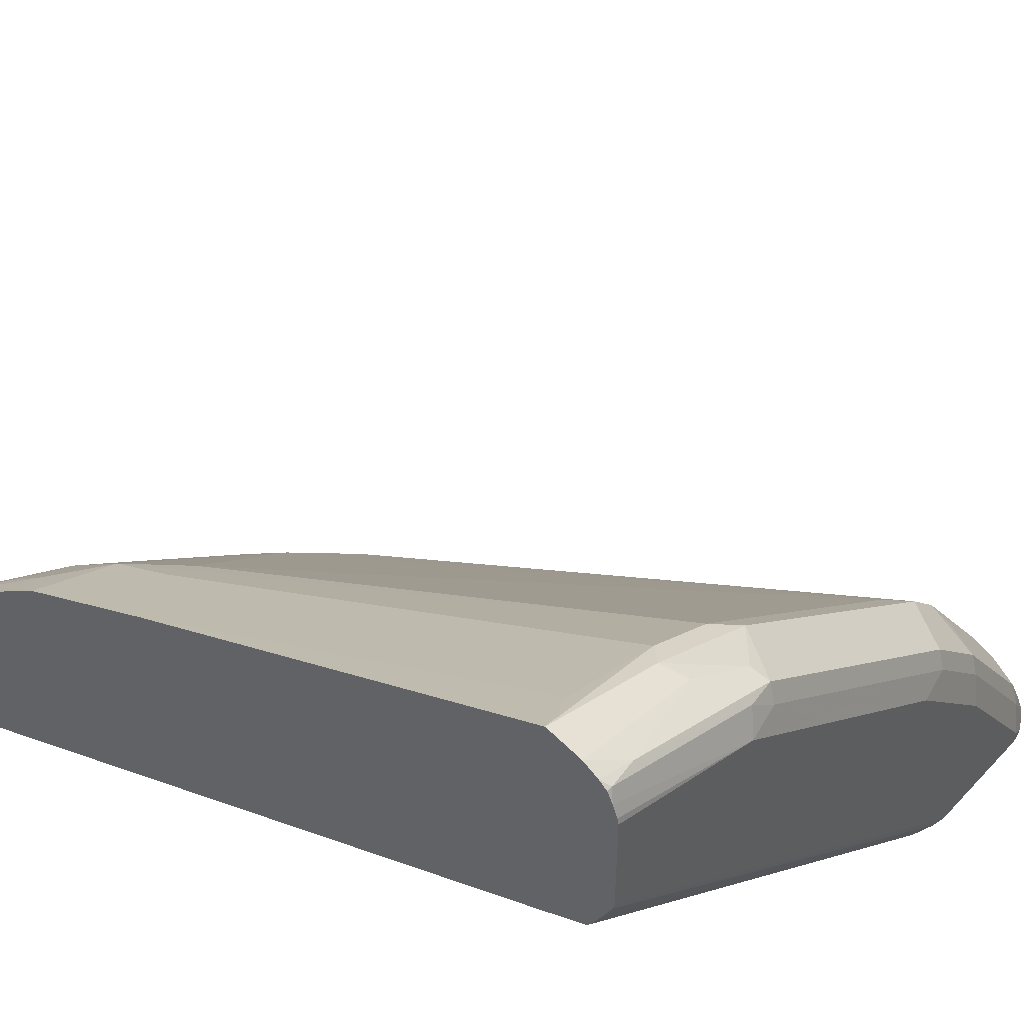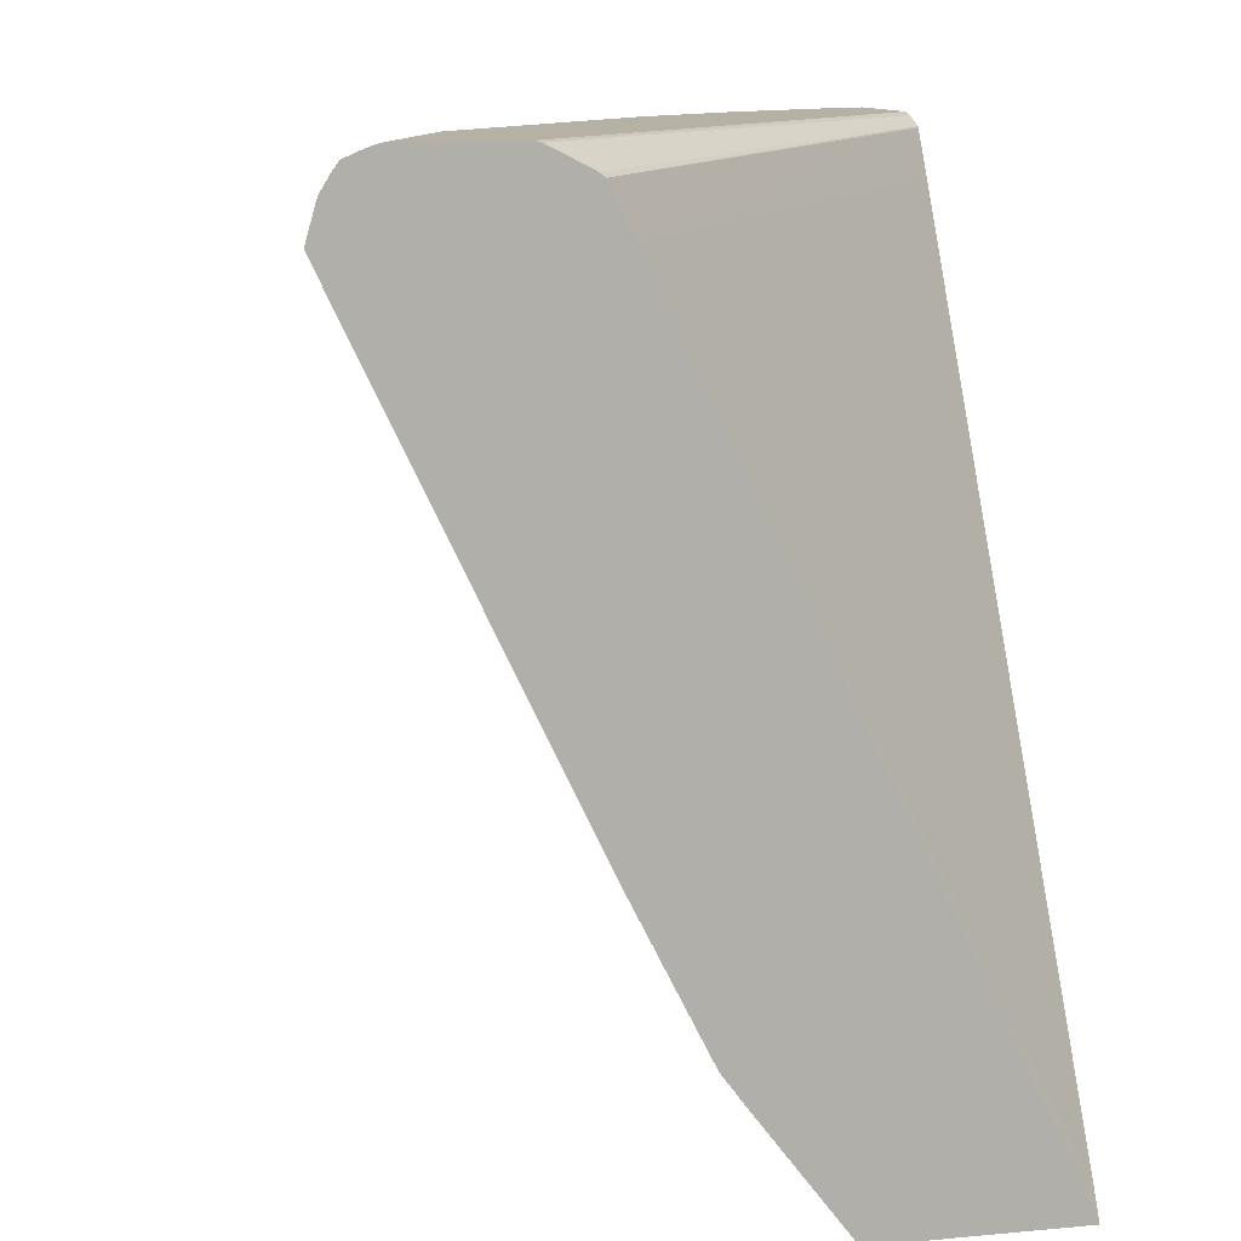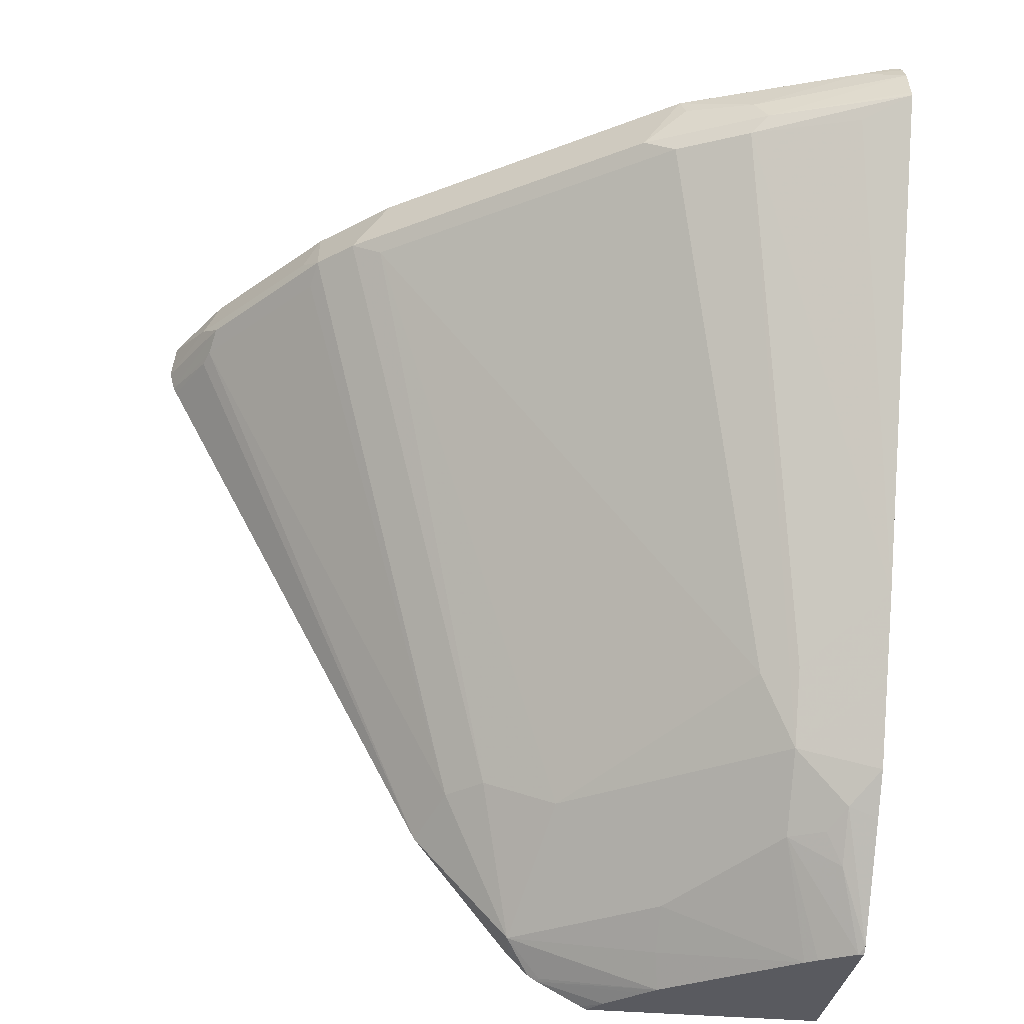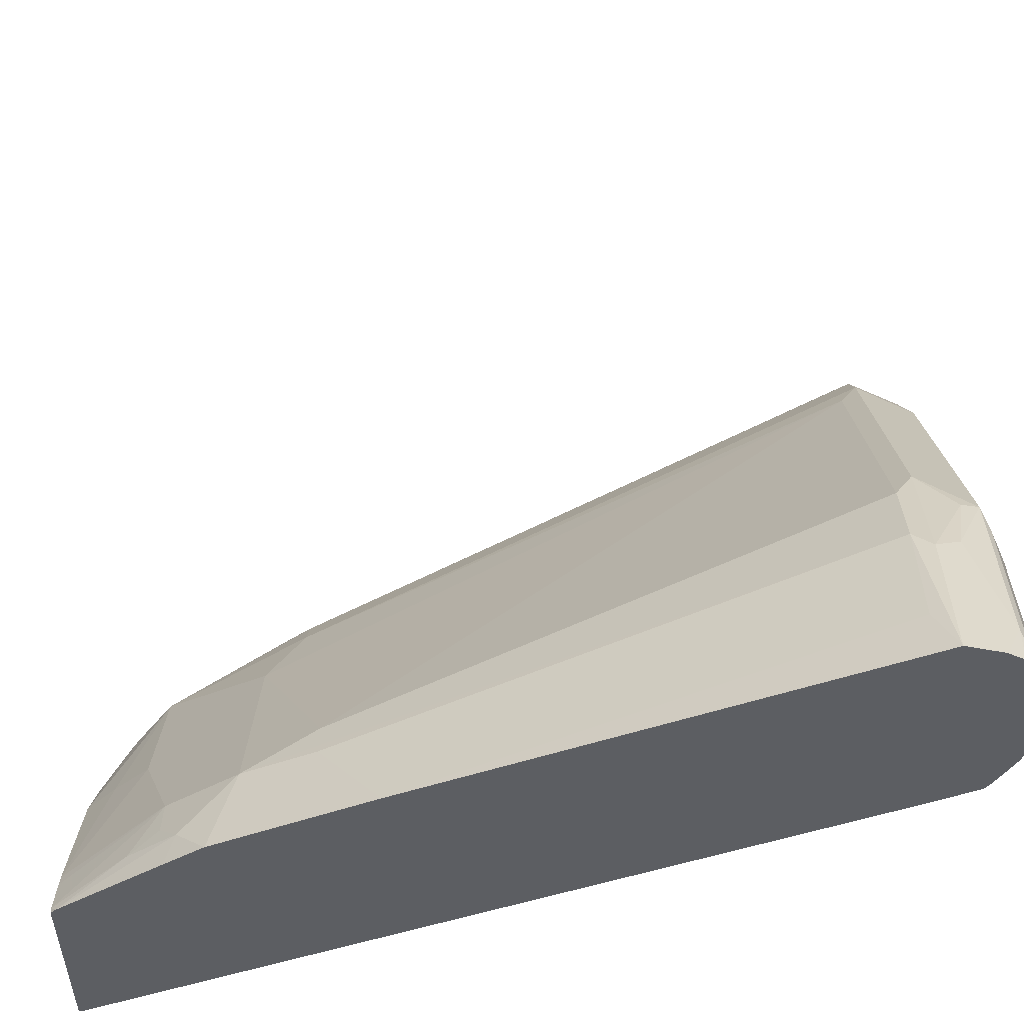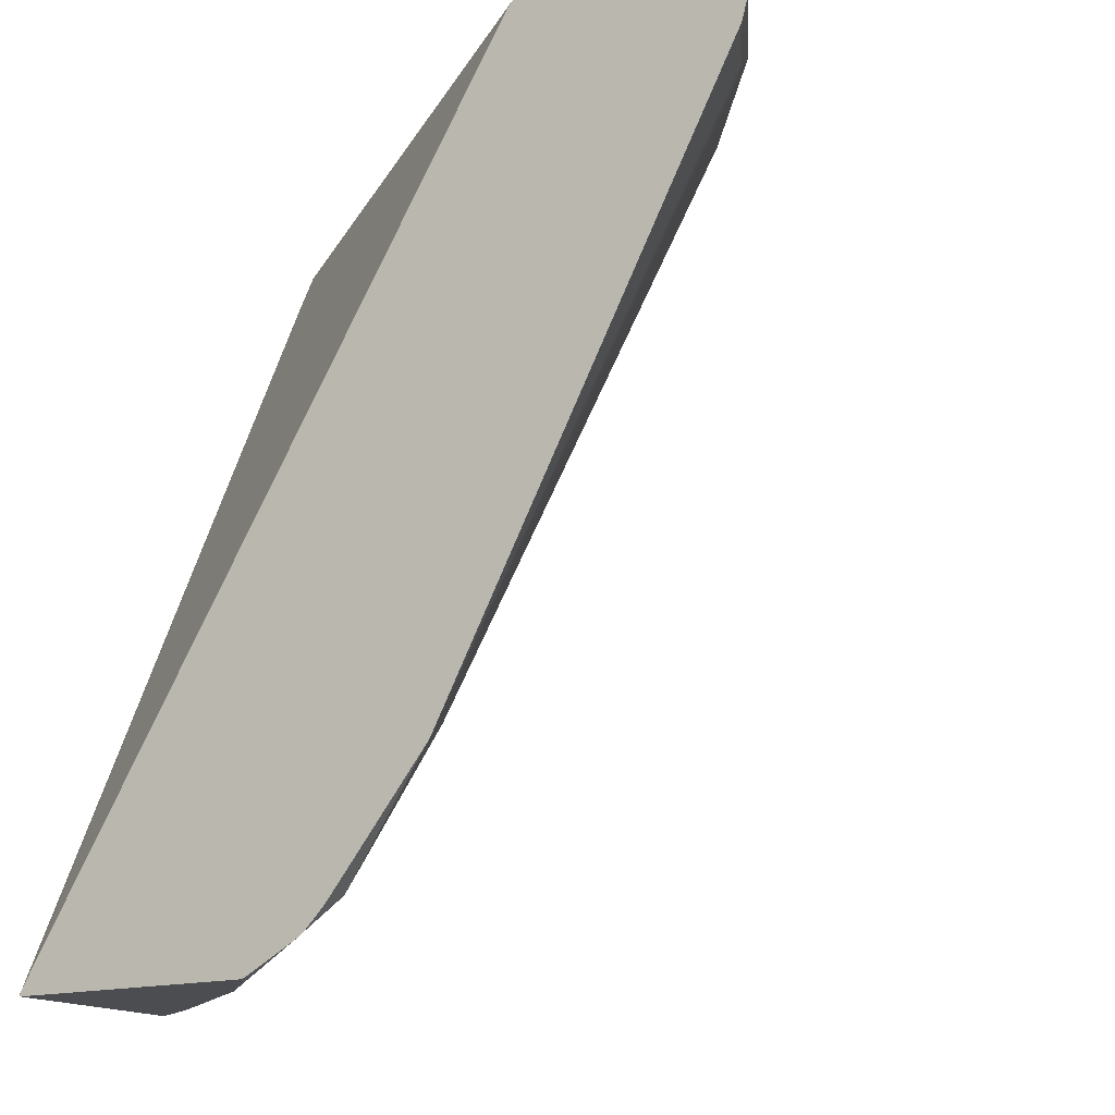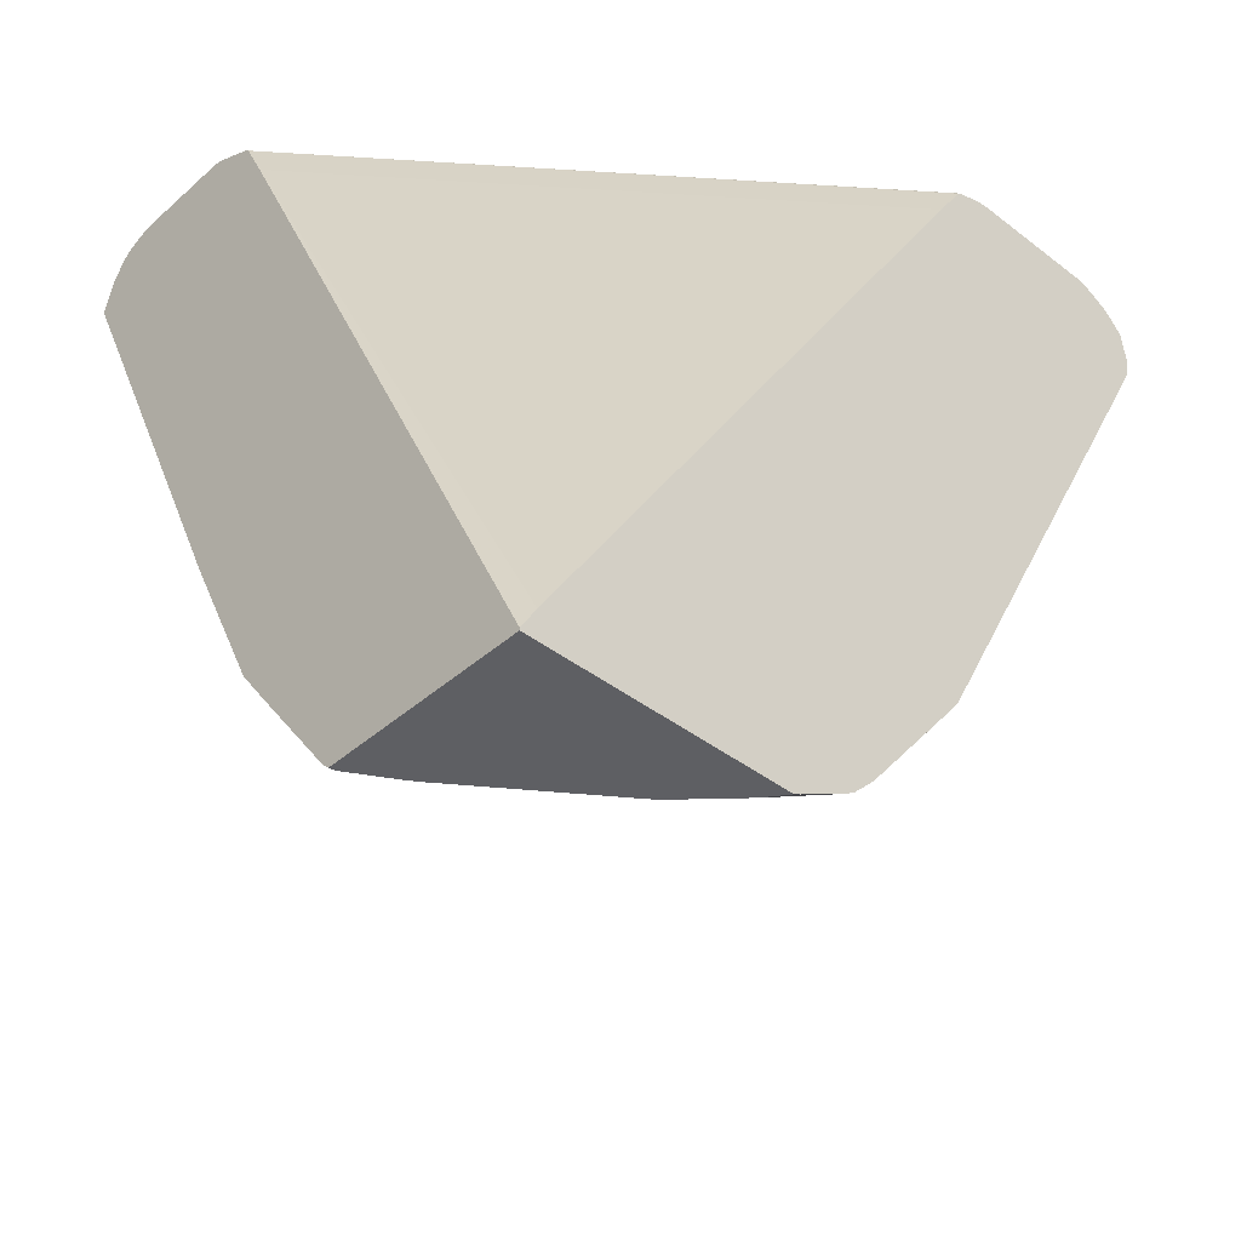
<metadata>
{"format":"obj","ext":"obj","renderer":"f3d","projection":"perspective","resolution":1024,"background":"white","views":[{"elev":46.3,"azim":130.5,"up":"+Z"},{"elev":11.8,"azim":77.7,"up":"+Y"},{"elev":-31.9,"azim":-8.1,"up":"+Y"},{"elev":52.1,"azim":89.5,"up":"+Z"},{"elev":-15.9,"azim":-148.2,"up":"+Y"},{"elev":-41.0,"azim":136.9,"up":"+Y"}]}
</metadata>
<code>
v -0.7647 0.3039 0.5193
v -0.7361 0.3039 0.574
v -0.7445 0.314 0.5572
v -0.7619 0.3241 0.5193
v -0.7617 0.2928 0.5193
v -0.6753 0.3039 0.6551
v -0.7395 0.2937 0.5622
v -0.6838 0.314 0.6382
v -0.7344 0.3343 0.5572
v -0.7445 0.3343 0.5369
v -0.7553 0.3316 0.5193
v -0.7597 0.2887 0.5193
v -0.7429 0.2904 0.5538
v -0.655 0.3039 0.6754
v -0.6534 0.3343 0.6584
v -0.6736 0.3343 0.6382
v -0.6787 0.2937 0.6433
v -0.5774 -0.01012 0.5521
v -0.5926 -0.02525 0.5193
v -0.7319 0.3393 0.547
v -0.7516 0.3351 0.5193
v -0.6382 0.2937 0.6838
v -0.493 0.3039 0.7969
v -0.6331 0.3343 0.6787
v -0.5571 -0.01012 0.5723
v -0.6508 0.3393 0.6483
v -0.6711 0.3393 0.6281
v -0.5369 -0.09114 0.5318
v -0.5409 -0.08948 0.5193
v -0.7463 0.3383 0.5193
v -0.6685 0.3444 0.6078
v -0.7293 0.3444 0.5268
v -0.7378 0.3425 0.5193
v -0.4761 0.2937 0.8053
v -0.5167 -0.03039 0.5926
v -0.4153 0.01015 0.6939
v -0.466 0.3039 0.8104
v -0.4685 0.3241 0.8053
v -0.4711 0.3343 0.8002
v -0.6306 0.3393 0.6686
v -0.6483 0.3444 0.6281
v -0.5343 -0.09753 0.5193
v -0.523 -0.1088 0.5193
v -0.5167 -0.1114 0.5217
v -0.4525 -0.1283 0.5572
v -0.4559 -0.1114 0.5723
v -0.4559 -0.09114 0.5926
v -0.3951 -0.03039 0.6838
v -0.7293 0.3444 0.5193
v -0.4356 0.2937 0.8256
v -0.4255 0.3039 0.8306
v -0.4322 0.3174 0.8239
v -0.3698 0.3343 0.8408
v -0.4525 0.3377 0.8036
v -0.4685 0.3393 0.7901
v -0.6078 0.3444 0.6686
v -0.5176 -0.1124 0.5193
v -0.4593 -0.1283 0.5504
v -0.3782 -0.1283 0.6112
v -0.3951 -0.07088 0.6534
v -0.348 -0.04408 0.6919
v -0.348 -0.03691 0.6955
v -0.348 1.259e-05 0.714
v -0.348 0.04411 0.736
v -0.3951 0.01015 0.704
v -0.3647 -0.06074 0.6762
v -0.6558 0.3444 0.5193
v -0.3748 0.2937 0.8458
v -0.348 0.3039 0.8593
v -0.348 0.3066 0.8586
v -0.348 0.3241 0.8535
v -0.348 0.333 0.8482
v -0.3512 0.3377 0.8441
v -0.4457 0.3444 0.7901
v -0.4913 -0.1265 0.5193
v -0.4795 -0.1283 0.5301
v -0.3714 -0.1283 0.6154
v -0.3512 -0.1283 0.6272
v -0.3647 -0.08777 0.6551
v -0.3748 -0.07088 0.6635
v -0.348 -0.0663 0.6755
v -0.348 -0.1251 0.6312
v -0.348 0.3435 0.7658
v -0.6483 0.3427 0.5193
v -0.348 0.3444 0.7699
v -0.348 0.3377 0.8441
v -0.348 0.3408 0.8378
v -0.348 0.3444 0.8271
v -0.348 0.3436 0.8306
v -0.4879 -0.1283 0.5193
v -0.348 -0.1283 0.6278
v -0.348 0.3379 0.7547
v -0.6354 0.3377 0.5193
v -0.348 -0.1283 0.5193
v -0.348 0.3321 0.7434
v -0.348 0.3297 0.7405
v -0.6347 0.337 0.5193
v -0.348 -0.127 0.5193
v -0.348 0.3186 0.7349
v -0.348 0.3039 0.7275
v -0.6189 0.312 0.5193
v -0.3562 -0.113 0.5193
f 48 64 65
f 48 63 64
f 51 69 70
f 48 65 50
f 48 60 66
f 48 66 61
f 50 68 69
f 50 69 51
f 50 65 64
f 50 64 68
f 53 73 54
f 51 71 52
f 52 71 53
f 53 71 72
f 53 72 73
f 54 73 74
f 54 74 55
f 57 75 76
f 57 76 58
f 48 62 63
f 59 77 60
f 51 70 71
f 48 61 62
f 43 57 44
f 47 60 48
f 35 48 36
f 37 50 51
f 37 51 38
f 38 51 52
f 38 52 39
f 39 53 54
f 39 54 55
f 39 52 53
f 40 55 74
f 40 74 56
f 47 59 60
f 60 77 78
f 45 57 58
f 45 58 76
f 45 76 90
f 45 90 94
f 45 94 91
f 45 91 78
f 45 78 77
f 45 77 59
f 45 59 46
f 46 59 47
f 44 57 45
f 60 78 79
f 61 83 85
f 60 80 66
f 67 83 84
f 67 85 83
f 72 86 73
f 73 86 87
f 73 87 74
f 74 87 89
f 74 89 88
f 75 90 76
f 78 91 82
f 78 82 79
f 83 92 93
f 83 93 84
f 92 95 93
f 93 95 96
f 93 96 97
f 96 99 97
f 97 99 100
f 97 100 101
f 98 102 100
f 100 102 101
f 34 48 50
f 66 82 81
f 66 79 82
f 66 80 79
f 64 69 68
f 61 66 81
f 61 81 82
f 61 82 91
f 61 91 94
f 61 94 98
f 61 98 100
f 61 100 99
f 61 99 96
f 61 96 95
f 61 95 92
f 60 79 80
f 61 92 83
f 61 88 89
f 61 89 87
f 61 87 86
f 61 86 72
f 61 72 71
f 61 71 70
f 61 70 69
f 61 69 64
f 61 64 63
f 61 63 62
f 61 85 88
f 34 36 48
f 26 40 56
f 31 49 32
f 2 8 3
f 2 5 7
f 2 7 17
f 2 17 6
f 3 8 9
f 3 9 4
f 4 9 10
f 4 10 11
f 5 12 13
f 5 13 7
f 6 14 24
f 6 24 15
f 6 15 16
f 6 16 8
f 6 17 18
f 6 18 14
f 7 13 19
f 7 19 18
f 7 18 17
f 8 16 9
f 9 16 27
f 2 6 8
f 1 5 2
f 1 12 5
f 1 19 12
f 32 49 33
f 1 3 4
f 1 4 11
f 1 11 21
f 1 21 30
f 1 30 33
f 1 33 49
f 1 49 67
f 1 67 84
f 1 84 93
f 9 27 20
f 1 93 97
f 1 101 102
f 1 102 98
f 1 98 94
f 1 94 90
f 1 90 75
f 1 75 57
f 1 57 43
f 1 43 42
f 1 42 29
f 1 29 19
f 1 97 101
f 9 20 10
f 1 2 3
f 10 21 11
f 23 38 39
f 24 39 55
f 24 55 40
f 25 28 35
f 26 56 41
f 26 41 31
f 26 31 27
f 28 29 42
f 28 42 43
f 28 43 44
f 28 44 45
f 28 45 46
f 28 46 47
f 28 47 48
f 28 48 35
f 31 41 56
f 31 56 74
f 31 74 88
f 31 88 85
f 31 85 67
f 10 20 21
f 23 37 38
f 23 50 37
f 31 67 49
f 22 36 34
f 23 34 50
f 12 19 13
f 14 22 34
f 14 34 23
f 14 23 39
f 14 39 24
f 14 18 25
f 14 25 22
f 15 40 26
f 15 26 16
f 16 26 27
f 15 24 40
f 18 28 25
f 22 35 36
f 18 19 28
f 20 33 30
f 20 32 33
f 22 25 35
f 20 27 31
f 20 30 21
f 19 29 28
f 20 31 32

</code>
